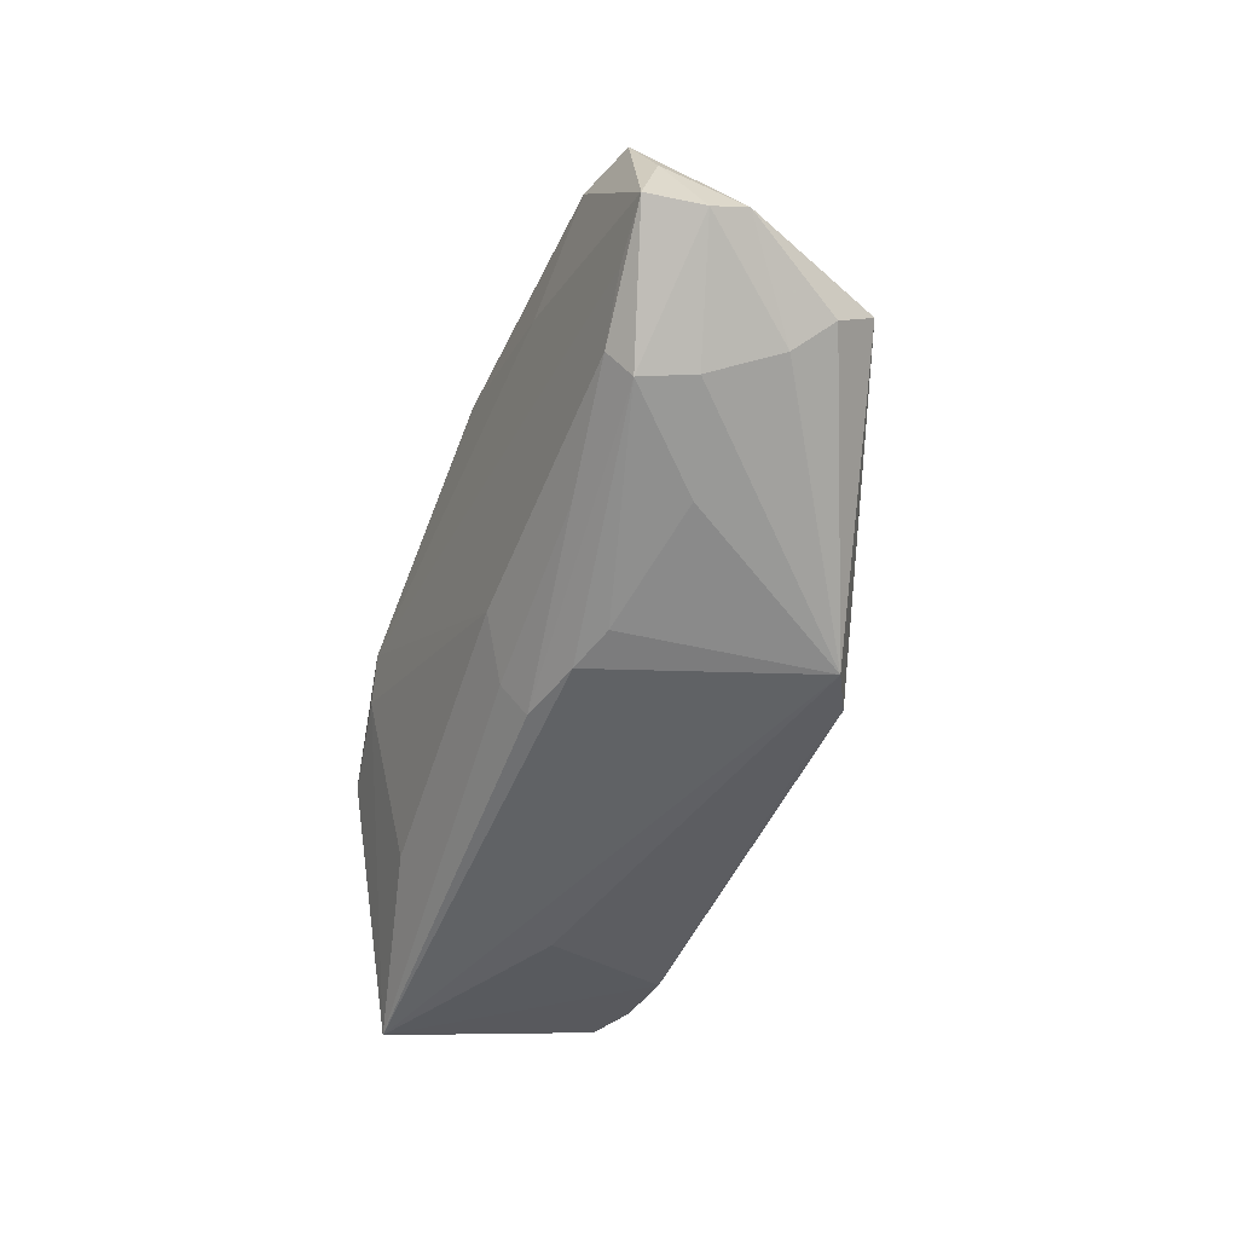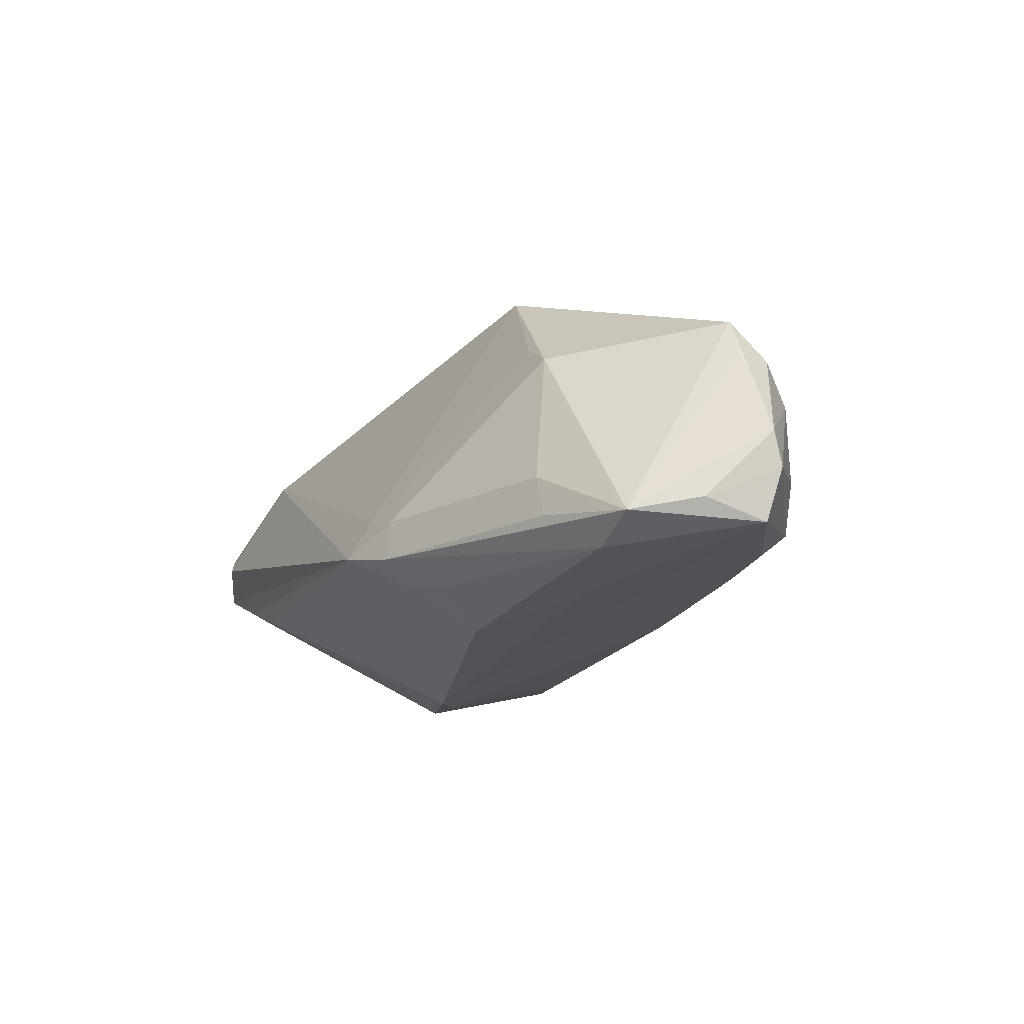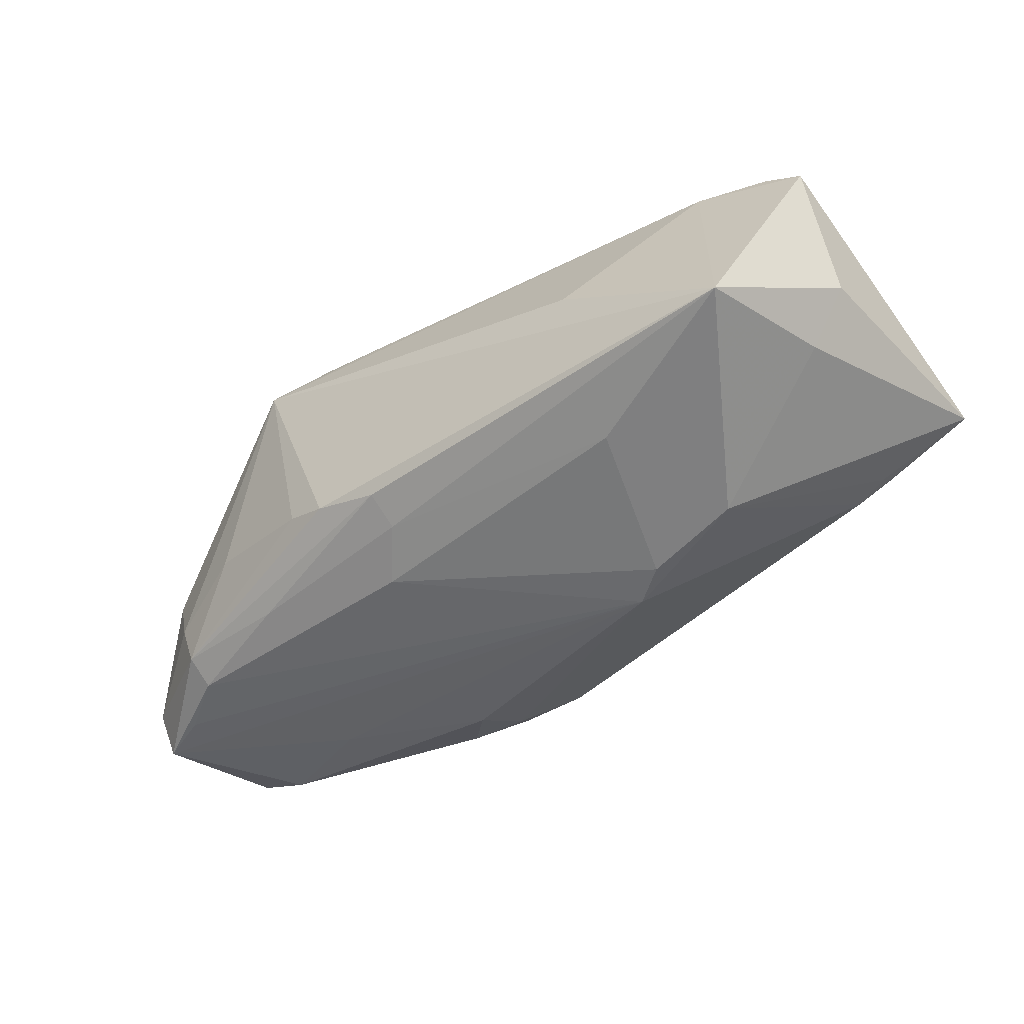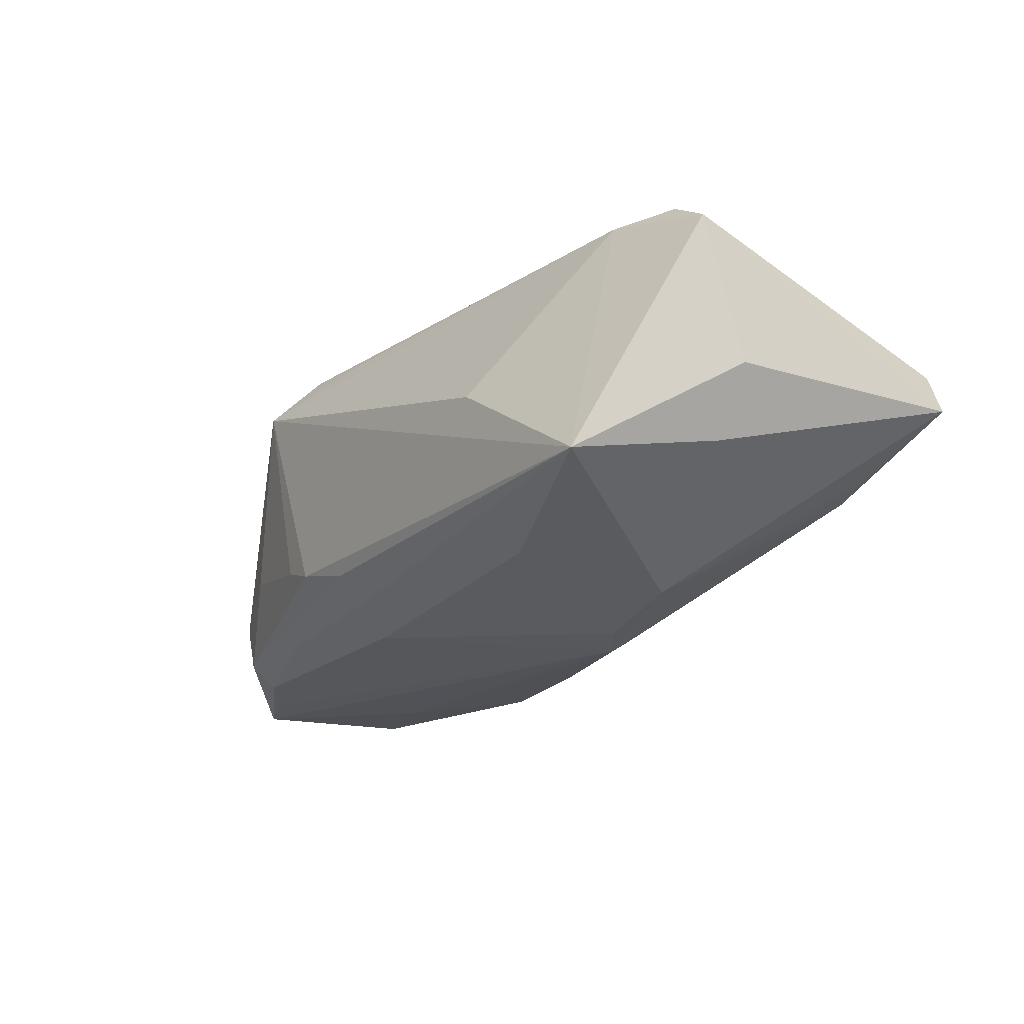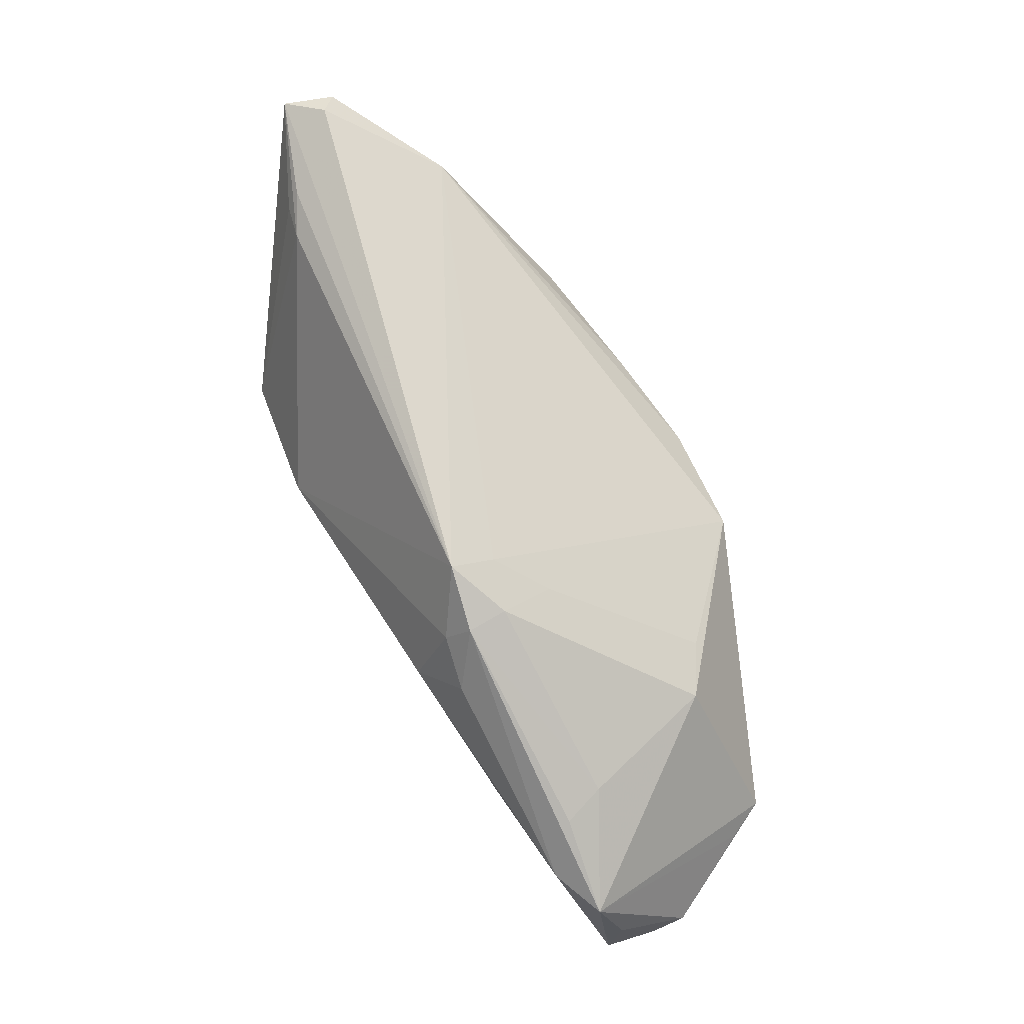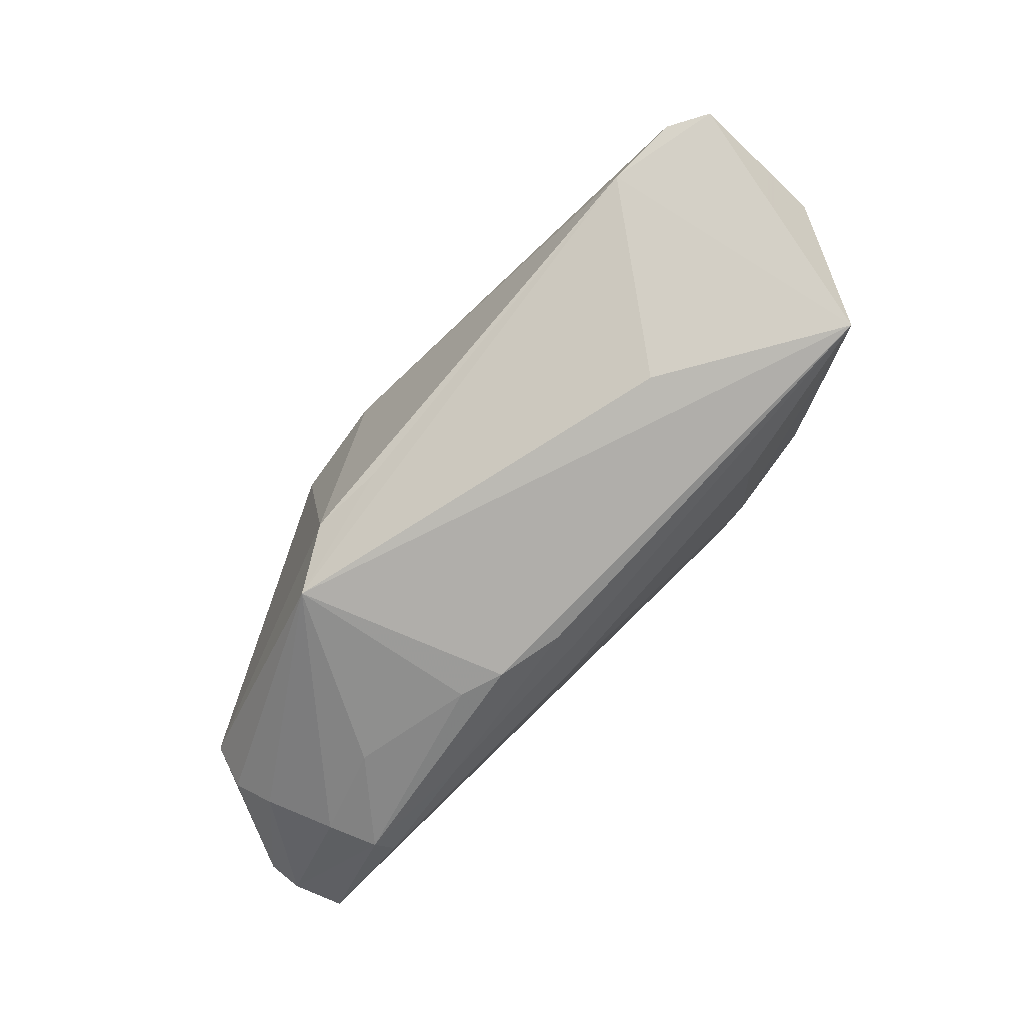
<metadata>
{"format":"obj","ext":"obj","renderer":"f3d","projection":"perspective","resolution":1024,"background":"white","views":[{"elev":-49.9,"azim":-114.0,"up":"+Y"},{"elev":-23.7,"azim":-112.9,"up":"+Z"},{"elev":-39.7,"azim":37.3,"up":"+Z"},{"elev":-15.8,"azim":55.5,"up":"+Z"},{"elev":74.6,"azim":-124.5,"up":"+Y"},{"elev":-78.6,"azim":44.1,"up":"+Y"}]}
</metadata>
<code>
v -0.05442 -0.008574 -0.02178
v 0.03138 -0.0004318 -0.01908
v 0.05203 -0.009649 0.02186
v 0.02421 -0.01686 -0.01479
v -0.01091 -0.02047 0.01942
v -0.04181 0.01312 0.004154
v -0.03671 0.005349 -0.02404
v -0.01838 0.0221 -0.01943
v 0.01869 0.009745 0.02307
v 0.03558 0.02469 0.01634
v -0.01244 0.02853 -0.01431
v -0.05495 -0.01332 -0.003656
v -0.06139 -0.005864 -0.02264
v -0.046 0.01522 -0.0192
v -0.04743 -0.01319 -0.02037
v 0.05116 0.02798 0.0091
v 0.03841 0.02432 -0.005357
v -0.05746 0.01006 -0.02219
v 0.002612 0.00961 0.02389
v -0.05046 0.01008 -0.02423
v 0.05453 0.02682 0.003416
v -0.04481 0.01563 -0.01379
v 0.02338 -0.02435 0.004209
v 0.0191 0.001363 -0.02188
v -0.01413 0.02605 -0.00912
v -0.03608 0.01277 0.008396
v -0.02463 0.0195 -0.02131
v -0.05727 -0.004763 0.005377
v -0.0206 -0.02114 0.01959
v 0.0459 -0.02489 -0.008344
v -0.0104 0.007822 0.02456
v -0.03903 -0.02039 -0.006894
v -0.01252 -0.01437 -0.01882
v -0.06417 -0.005833 -0.01211
v 0.04681 -0.009545 0.02456
v 0.04289 0.02587 -0.002194
v -0.03209 -0.01761 -0.01721
v -0.00796 -0.01992 -0.01519
v -0.04794 -0.01654 -0.01744
v -0.008436 -0.02388 -0.01213
v -0.02785 -0.02489 0.01513
v -0.05915 -0.004831 0.0002873
v -0.02283 -0.02383 -0.008981
v 0.04873 -0.005546 -0.004793
v 0.04275 0.02328 -0.003923
v 0.03769 -0.012 0.02456
v -0.01834 0.01276 -0.02423
v -0.06336 -0.00717 -0.01626
v -0.05788 -0.009285 0.0004933
v 0.01453 0.004696 -0.02306
v -0.02403 0.00946 0.02216
v -0.05062 -0.01616 -0.01145
v -0.01706 -0.02453 -0.01054
v -0.06089 0.001763 -0.0205
v -0.02008 0.02584 -0.01675
v 0.05315 -0.004793 0.003822
v -0.02041 0.02559 -0.01168
v 0.04978 0.02868 0.007
v -0.02069 0.02256 -0.004921
f 49 28 34
f 41 28 49
f 53 30 41
f 29 28 41
f 41 30 23
f 21 11 58
f 11 10 58
f 35 10 9
f 41 49 12
f 12 49 34
f 51 6 28
f 51 29 31
f 28 29 51
f 31 10 51
f 34 28 42
f 21 3 56
f 56 3 30
f 56 44 21
f 30 44 56
f 16 10 35
f 35 3 16
f 16 58 10
f 16 3 21
f 21 58 16
f 46 35 31
f 31 29 46
f 41 23 46
f 46 3 35
f 30 3 46
f 46 23 30
f 31 35 19
f 35 9 19
f 19 10 31
f 19 9 10
f 36 11 21
f 21 17 36
f 36 17 11
f 45 17 21
f 11 17 50
f 48 13 39
f 48 12 34
f 25 10 11
f 25 51 10
f 14 22 55
f 39 53 43
f 43 32 39
f 43 53 41
f 41 32 43
f 39 32 52
f 52 48 39
f 12 48 52
f 41 12 52
f 52 32 41
f 40 53 39
f 30 53 40
f 40 38 30
f 39 13 15
f 5 29 41
f 41 46 5
f 5 46 29
f 17 45 2
f 2 50 17
f 2 45 21
f 21 44 2
f 2 44 30
f 30 38 4
f 57 25 11
f 57 22 6
f 11 55 57
f 55 22 57
f 6 51 26
f 26 57 6
f 54 48 34
f 13 48 54
f 37 40 39
f 39 15 37
f 38 40 37
f 37 15 38
f 13 50 1
f 1 15 13
f 50 15 1
f 50 2 24
f 24 2 30
f 30 4 24
f 51 25 59
f 59 26 51
f 25 57 59
f 57 26 59
f 7 50 13
f 13 20 7
f 13 54 18
f 18 20 13
f 22 14 18
f 18 14 55
f 55 20 18
f 6 22 18
f 28 6 18
f 18 42 28
f 34 42 18
f 18 54 34
f 27 20 55
f 33 24 4
f 38 15 33
f 33 4 38
f 33 15 50
f 50 24 33
f 50 7 47
f 47 7 20
f 20 27 47
f 8 47 27
f 8 55 11
f 8 27 55
f 11 50 8
f 50 47 8

</code>
